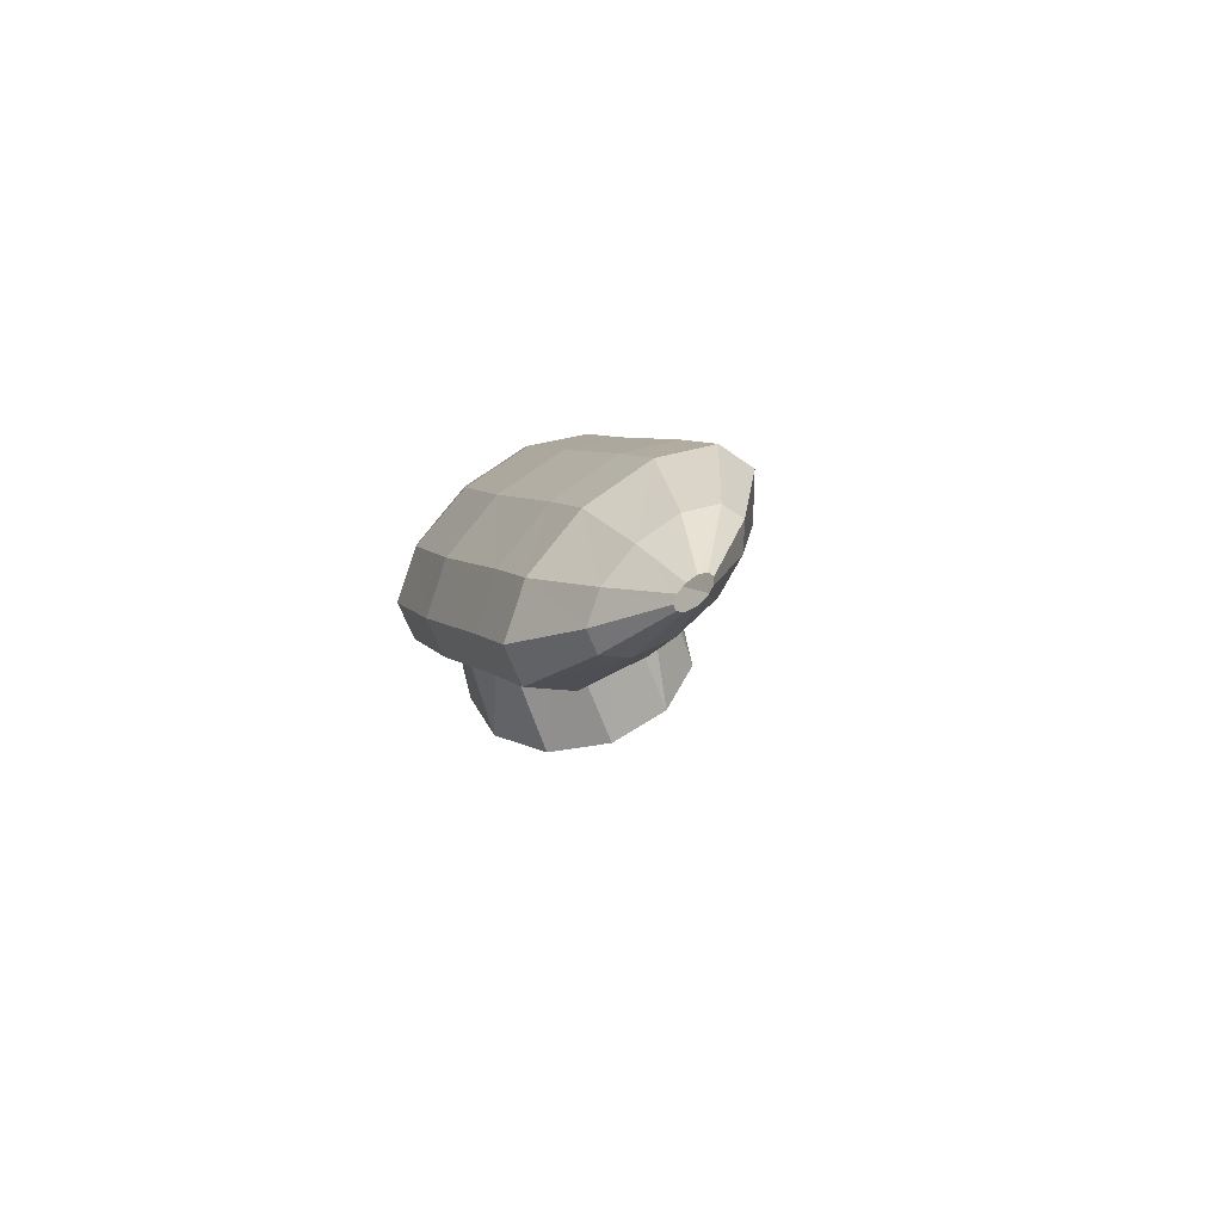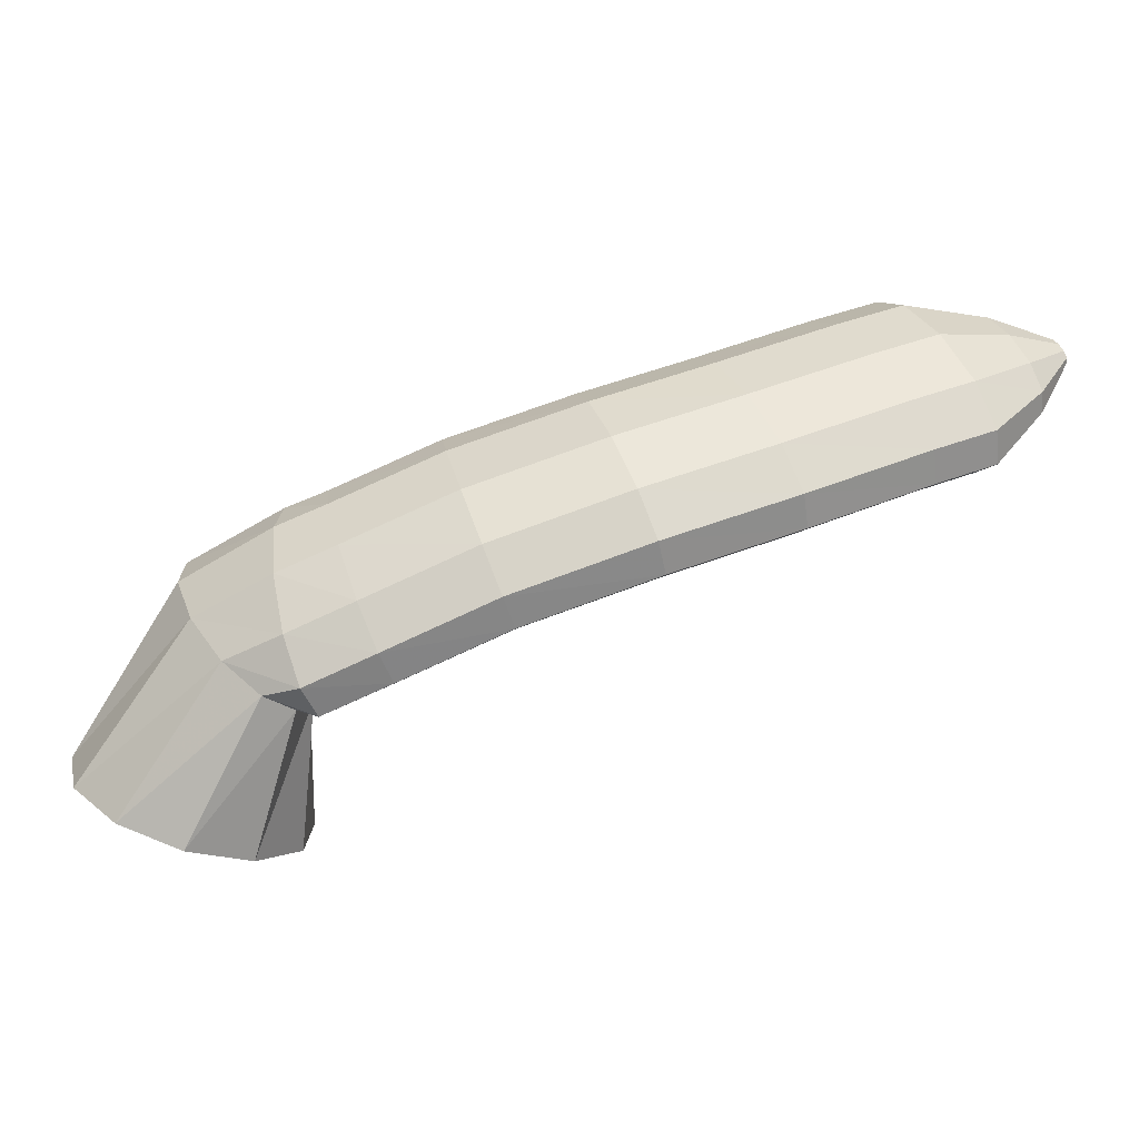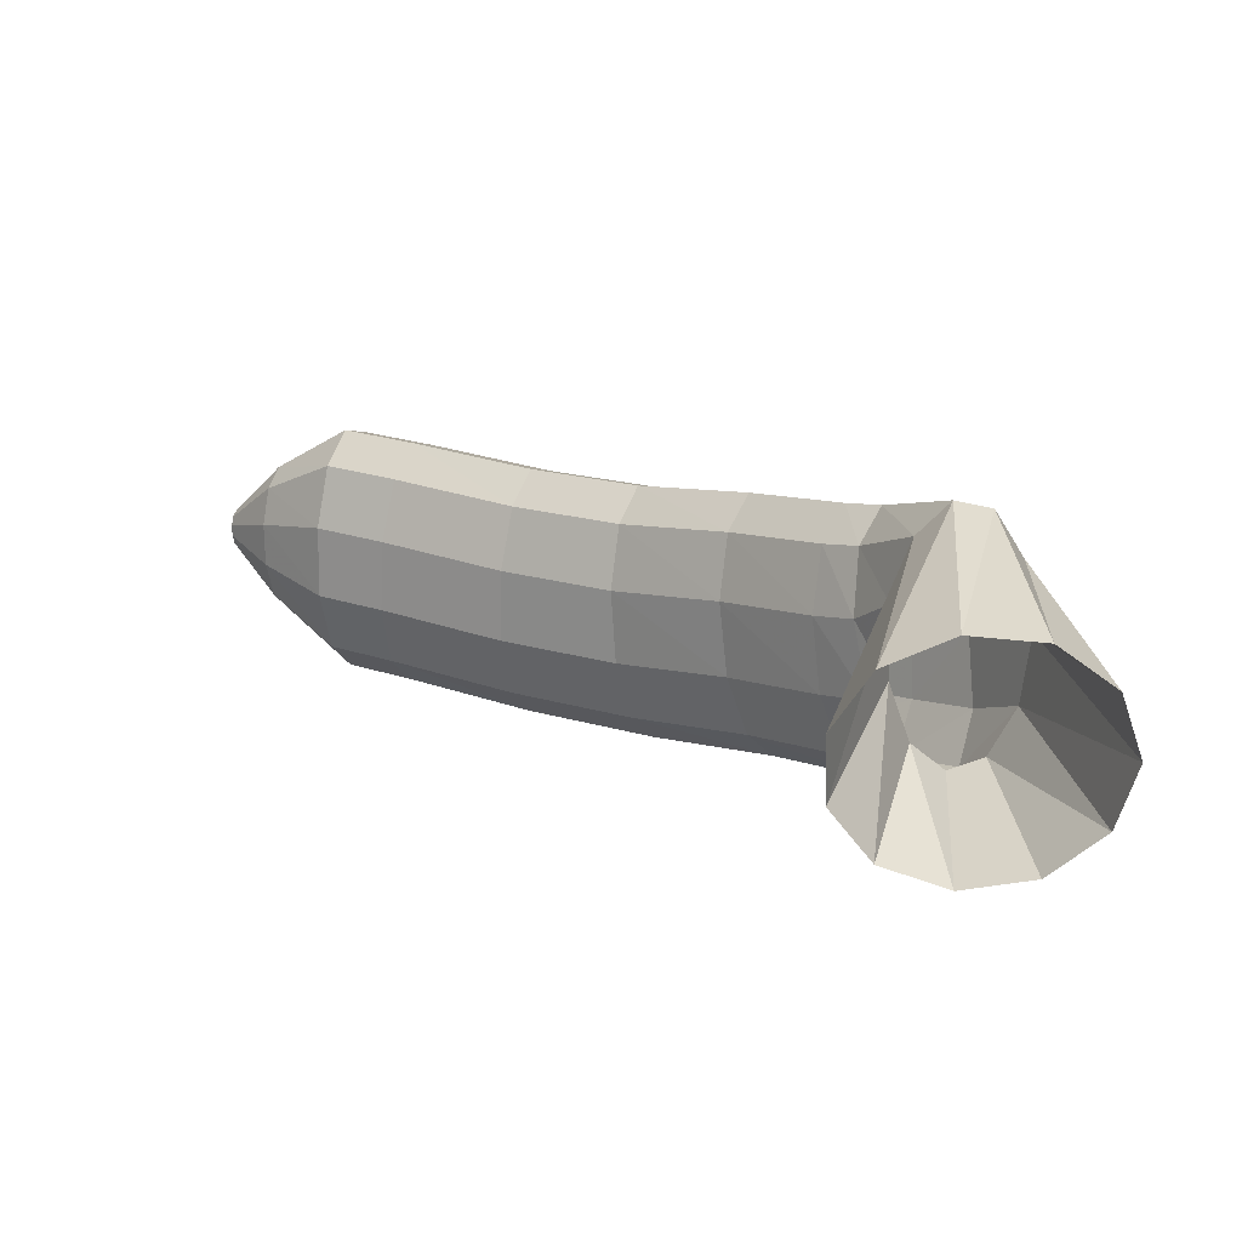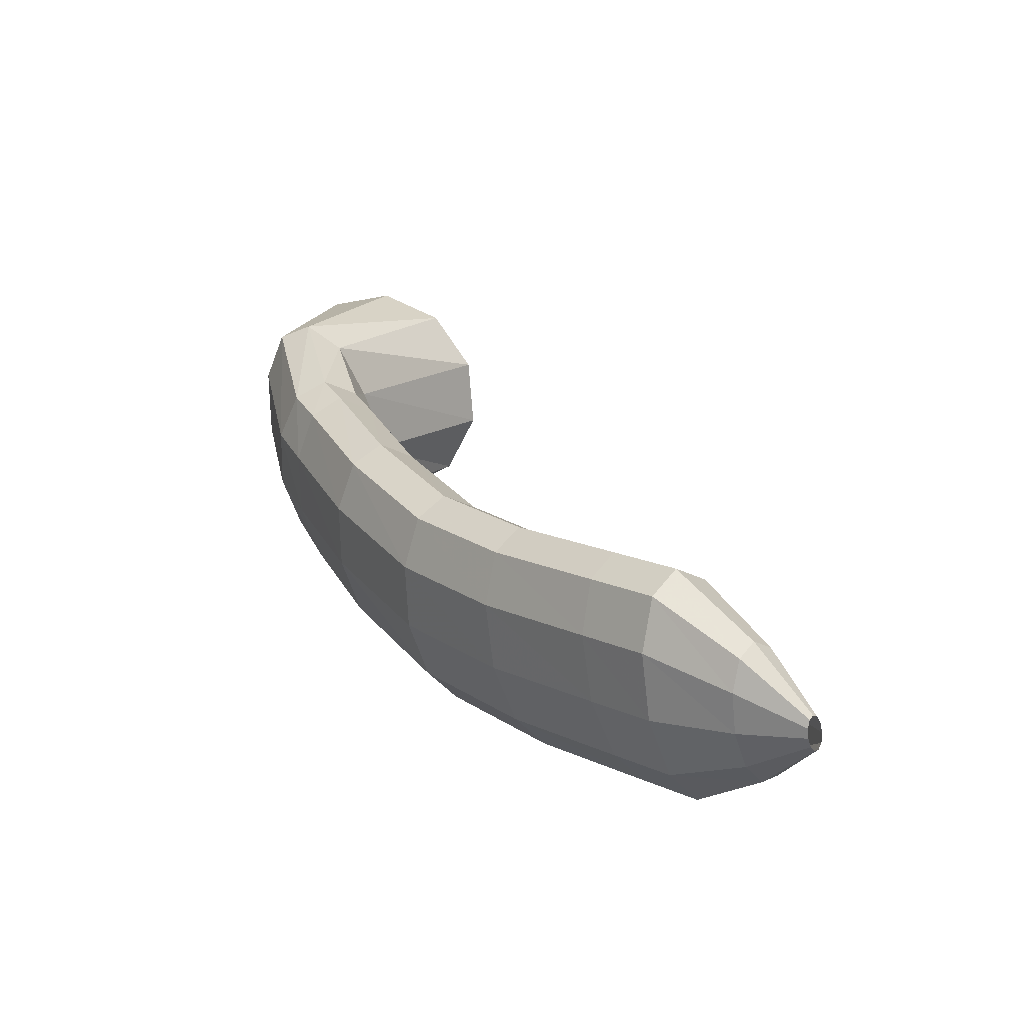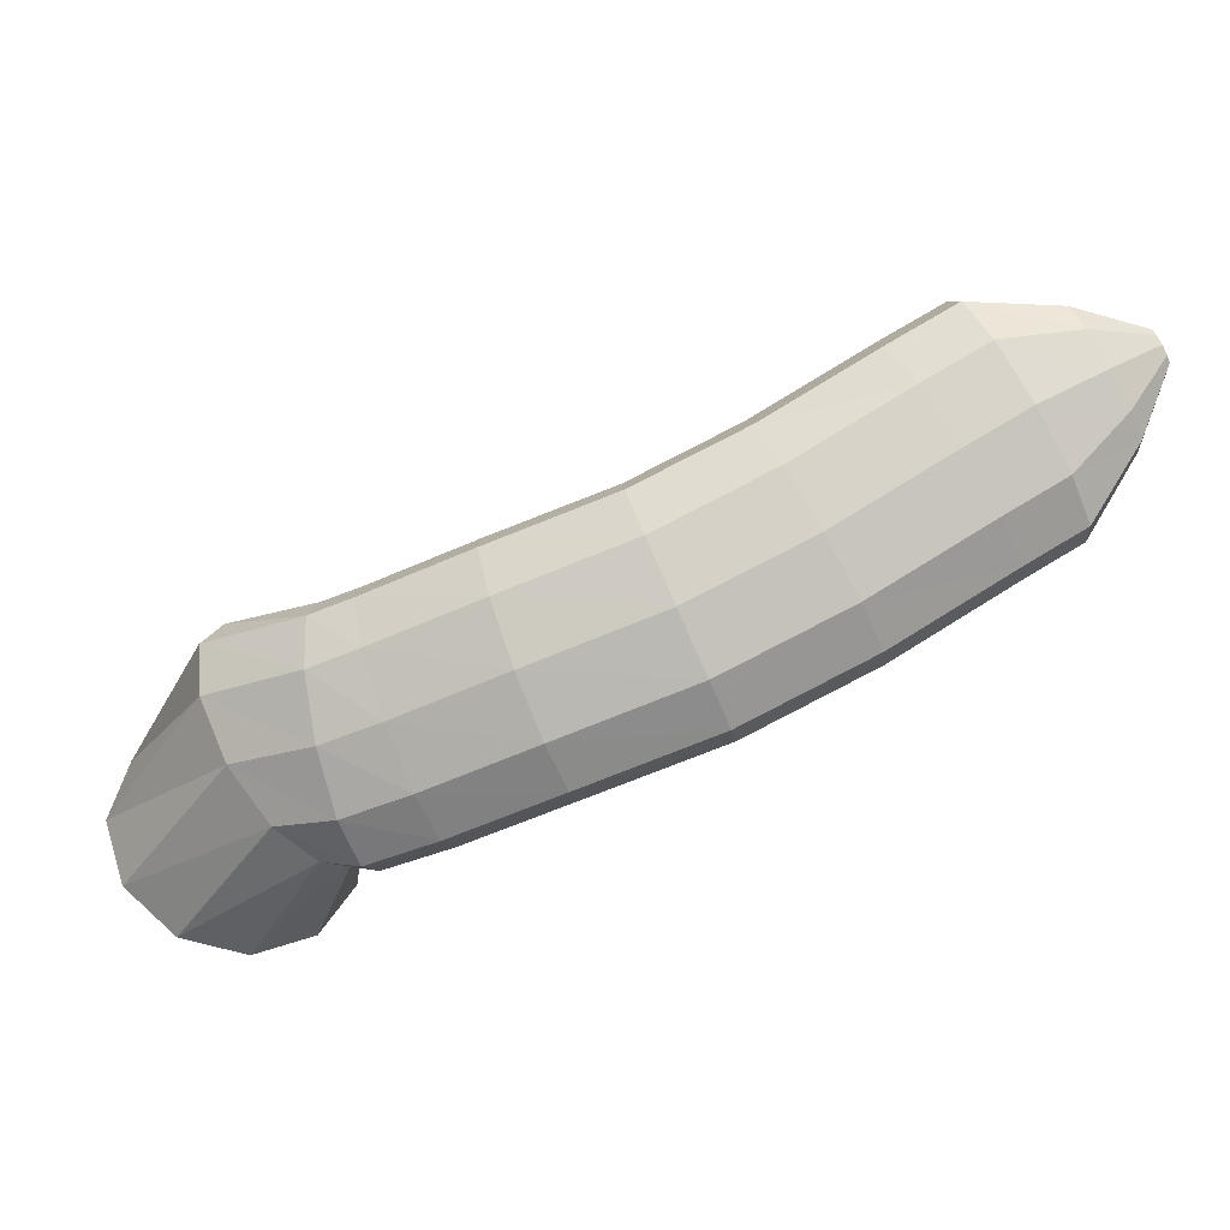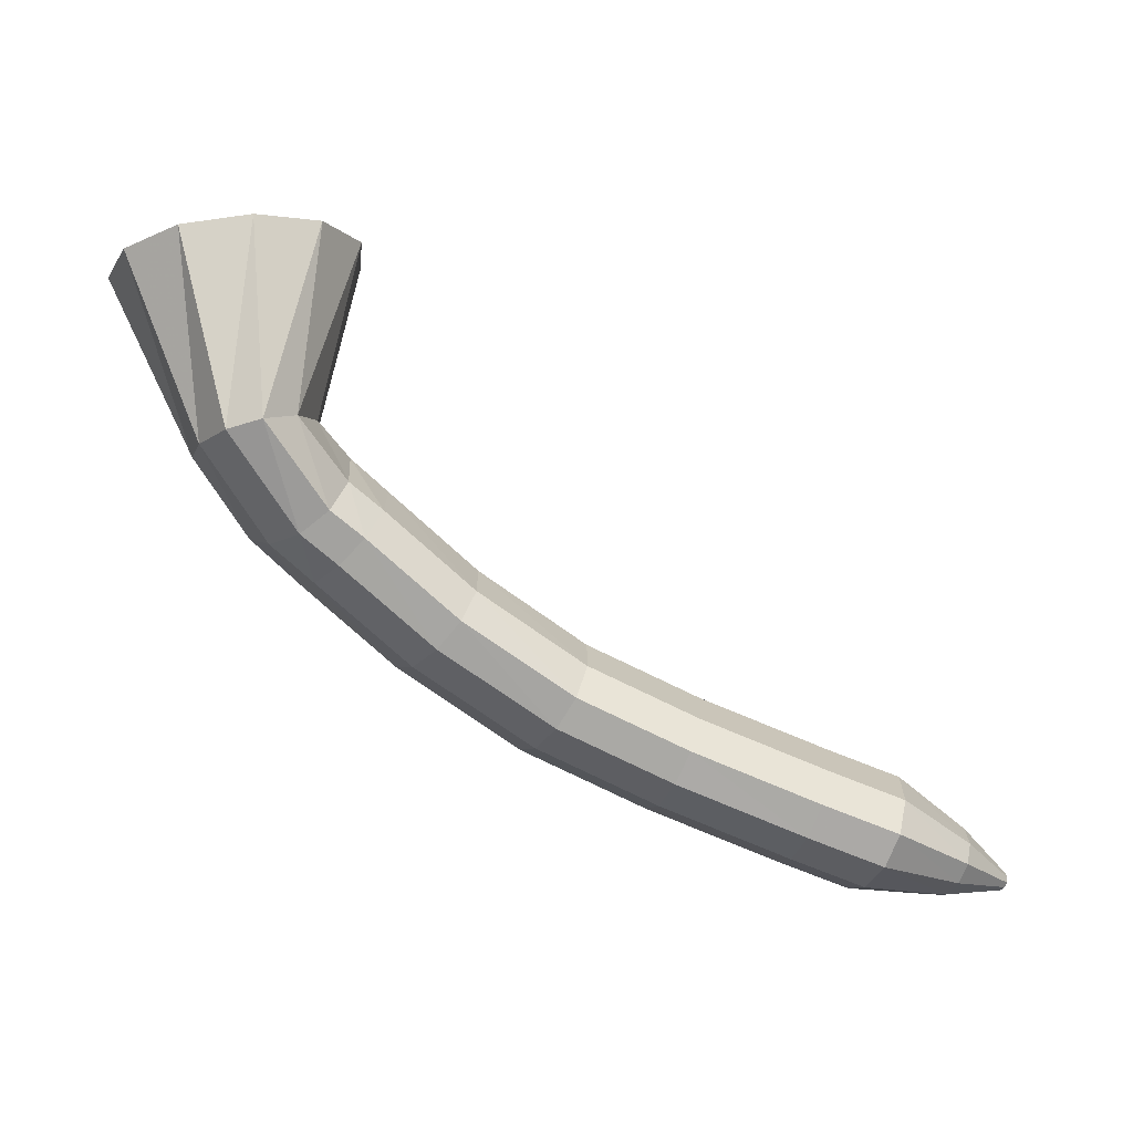
<metadata>
{"format":"obj","ext":"obj","renderer":"f3d","projection":"perspective","resolution":1024,"background":"white","views":[{"elev":22.2,"azim":-125.0,"up":"+Y"},{"elev":4.0,"azim":143.7,"up":"+Y"},{"elev":54.1,"azim":9.9,"up":"+Z"},{"elev":-5.6,"azim":-149.2,"up":"+Z"},{"elev":44.9,"azim":137.8,"up":"+Y"},{"elev":54.7,"azim":-179.4,"up":"+Z"}]}
</metadata>
<code>
g tube1
v 143.7 135.7 192.8
v 143.2 134.6 190.3
v 141.3 133.6 188.4
v 138.6 133 187.9
v 136 133 188.9
v 134.2 133.5 191
v 133.9 134.5 193.6
v 135.1 135.5 195.9
v 137.5 136.4 197.2
v 140.3 136.7 196.9
v 142.6 136.5 195.3
v 143.7 135.7 192.8
v 140.1 142.2 190
v 140.1 140.8 187.6
v 139.3 139.5 186.1
v 138 139 185.8
v 136.6 139.2 186.8
v 135.6 140.1 188.9
v 135.3 141.5 191.4
v 135.8 142.9 193.4
v 136.8 143.8 194.3
v 138.2 144 193.9
v 139.5 143.4 192.3
v 140.1 142.2 190
v 138.1 144 187.2
v 138.7 141.8 185.5
v 138.4 139.9 184.7
v 137.6 138.8 184.8
v 136.3 138.8 186
v 135 140 187.8
v 134.2 141.9 189.6
v 134 144 190.9
v 134.6 145.6 191.3
v 135.7 146.2 190.6
v 137 145.6 189
v 138.1 144 187.2
v 136.2 145 185.6
v 136.5 143.1 183.8
v 136.3 141.2 182.8
v 135.4 140 183
v 134.4 139.9 184.3
v 133.3 140.9 186.4
v 132.7 142.7 188.5
v 132.7 144.7 190
v 133.3 146.2 190.4
v 134.3 146.9 189.6
v 135.4 146.5 187.8
v 136.2 145 185.6
v 132.5 147.1 183
v 132.8 145.2 181.1
v 132.6 143.3 180.1
v 131.9 142.1 180.3
v 130.8 141.9 181.7
v 129.9 142.8 183.8
v 129.3 144.6 186
v 129.2 146.6 187.5
v 129.8 148.2 187.9
v 130.7 148.9 187
v 131.7 148.5 185.2
v 132.5 147.1 183
v 127.7 149.1 180.1
v 127.9 147.2 178.1
v 127.7 145.3 177.1
v 127.1 144 177.5
v 126.3 143.7 179
v 125.5 144.6 181.2
v 125.1 146.2 183.4
v 125 148.2 184.9
v 125.5 149.9 185.3
v 126.2 150.7 184.3
v 127 150.4 182.4
v 127.7 149.1 180.1
v 122.6 150.7 178.2
v 122.7 148.8 176.2
v 122.4 146.9 175.2
v 121.9 145.6 175.5
v 121.3 145.3 177.1
v 120.8 146.1 179.4
v 120.6 147.6 181.8
v 120.7 149.6 183.3
v 121.1 151.2 183.7
v 121.7 152.1 182.6
v 122.2 151.9 180.6
v 122.6 150.7 178.2
v 117.3 152.2 176.8
v 117.3 150.4 174.8
v 117 148.6 173.8
v 116.6 147.2 174.2
v 116 146.9 175.8
v 115.6 147.6 178.1
v 115.5 149.2 180.5
v 115.7 151.1 182
v 116.1 152.8 182.4
v 116.6 153.6 181.3
v 117 153.4 179.3
v 117.3 152.2 176.8
v 114.5 153 176.1
v 114.6 151.2 174.1
v 114.4 149.3 173.1
v 113.9 148 173.5
v 113.4 147.6 175.1
v 112.9 148.4 177.4
v 112.6 150 179.7
v 112.7 151.9 181.3
v 113.1 153.6 181.6
v 113.6 154.4 180.6
v 114.1 154.2 178.5
v 114.5 153 176.1
v 111.1 153 175.6
v 111.1 151.9 174.4
v 111 150.8 173.9
v 110.8 150 174.1
v 110.4 149.8 175
v 110.1 150.2 176.4
v 109.9 151.2 177.8
v 109.9 152.4 178.7
v 110.1 153.4 178.9
v 110.4 153.9 178.3
v 110.8 153.8 177.1
v 111.1 153 175.6
v 108.4 152.7 175.5
v 108.4 152.4 175.2
v 108.4 152.1 175
v 108.3 151.9 175.1
v 108.2 151.9 175.3
v 108.1 152 175.7
v 108.1 152.2 176
v 108.1 152.5 176.2
v 108.1 152.8 176.3
v 108.2 152.9 176.1
v 108.3 152.9 175.8
v 108.4 152.7 175.5
f 1 2 14
f 14 13 1
f 2 3 15
f 15 14 2
f 3 4 16
f 16 15 3
f 4 5 17
f 17 16 4
f 5 6 18
f 18 17 5
f 6 7 19
f 19 18 6
f 7 8 20
f 20 19 7
f 8 9 21
f 21 20 8
f 9 10 22
f 22 21 9
f 10 11 23
f 23 22 10
f 11 12 24
f 24 23 11
f 13 14 26
f 26 25 13
f 14 15 27
f 27 26 14
f 15 16 28
f 28 27 15
f 16 17 29
f 29 28 16
f 17 18 30
f 30 29 17
f 18 19 31
f 31 30 18
f 19 20 32
f 32 31 19
f 20 21 33
f 33 32 20
f 21 22 34
f 34 33 21
f 22 23 35
f 35 34 22
f 23 24 36
f 36 35 23
f 25 26 38
f 38 37 25
f 26 27 39
f 39 38 26
f 27 28 40
f 40 39 27
f 28 29 41
f 41 40 28
f 29 30 42
f 42 41 29
f 30 31 43
f 43 42 30
f 31 32 44
f 44 43 31
f 32 33 45
f 45 44 32
f 33 34 46
f 46 45 33
f 34 35 47
f 47 46 34
f 35 36 48
f 48 47 35
f 37 38 50
f 50 49 37
f 38 39 51
f 51 50 38
f 39 40 52
f 52 51 39
f 40 41 53
f 53 52 40
f 41 42 54
f 54 53 41
f 42 43 55
f 55 54 42
f 43 44 56
f 56 55 43
f 44 45 57
f 57 56 44
f 45 46 58
f 58 57 45
f 46 47 59
f 59 58 46
f 47 48 60
f 60 59 47
f 49 50 62
f 62 61 49
f 50 51 63
f 63 62 50
f 51 52 64
f 64 63 51
f 52 53 65
f 65 64 52
f 53 54 66
f 66 65 53
f 54 55 67
f 67 66 54
f 55 56 68
f 68 67 55
f 56 57 69
f 69 68 56
f 57 58 70
f 70 69 57
f 58 59 71
f 71 70 58
f 59 60 72
f 72 71 59
f 61 62 74
f 74 73 61
f 62 63 75
f 75 74 62
f 63 64 76
f 76 75 63
f 64 65 77
f 77 76 64
f 65 66 78
f 78 77 65
f 66 67 79
f 79 78 66
f 67 68 80
f 80 79 67
f 68 69 81
f 81 80 68
f 69 70 82
f 82 81 69
f 70 71 83
f 83 82 70
f 71 72 84
f 84 83 71
f 73 74 86
f 86 85 73
f 74 75 87
f 87 86 74
f 75 76 88
f 88 87 75
f 76 77 89
f 89 88 76
f 77 78 90
f 90 89 77
f 78 79 91
f 91 90 78
f 79 80 92
f 92 91 79
f 80 81 93
f 93 92 80
f 81 82 94
f 94 93 81
f 82 83 95
f 95 94 82
f 83 84 96
f 96 95 83
f 85 86 98
f 98 97 85
f 86 87 99
f 99 98 86
f 87 88 100
f 100 99 87
f 88 89 101
f 101 100 88
f 89 90 102
f 102 101 89
f 90 91 103
f 103 102 90
f 91 92 104
f 104 103 91
f 92 93 105
f 105 104 92
f 93 94 106
f 106 105 93
f 94 95 107
f 107 106 94
f 95 96 108
f 108 107 95
f 97 98 110
f 110 109 97
f 98 99 111
f 111 110 98
f 99 100 112
f 112 111 99
f 100 101 113
f 113 112 100
f 101 102 114
f 114 113 101
f 102 103 115
f 115 114 102
f 103 104 116
f 116 115 103
f 104 105 117
f 117 116 104
f 105 106 118
f 118 117 105
f 106 107 119
f 119 118 106
f 107 108 120
f 120 119 107
f 109 110 122
f 122 121 109
f 110 111 123
f 123 122 110
f 111 112 124
f 124 123 111
f 112 113 125
f 125 124 112
f 113 114 126
f 126 125 113
f 114 115 127
f 127 126 114
f 115 116 128
f 128 127 115
f 116 117 129
f 129 128 116
f 117 118 130
f 130 129 117
f 118 119 131
f 131 130 118
f 119 120 132
f 132 131 119
g

</code>
